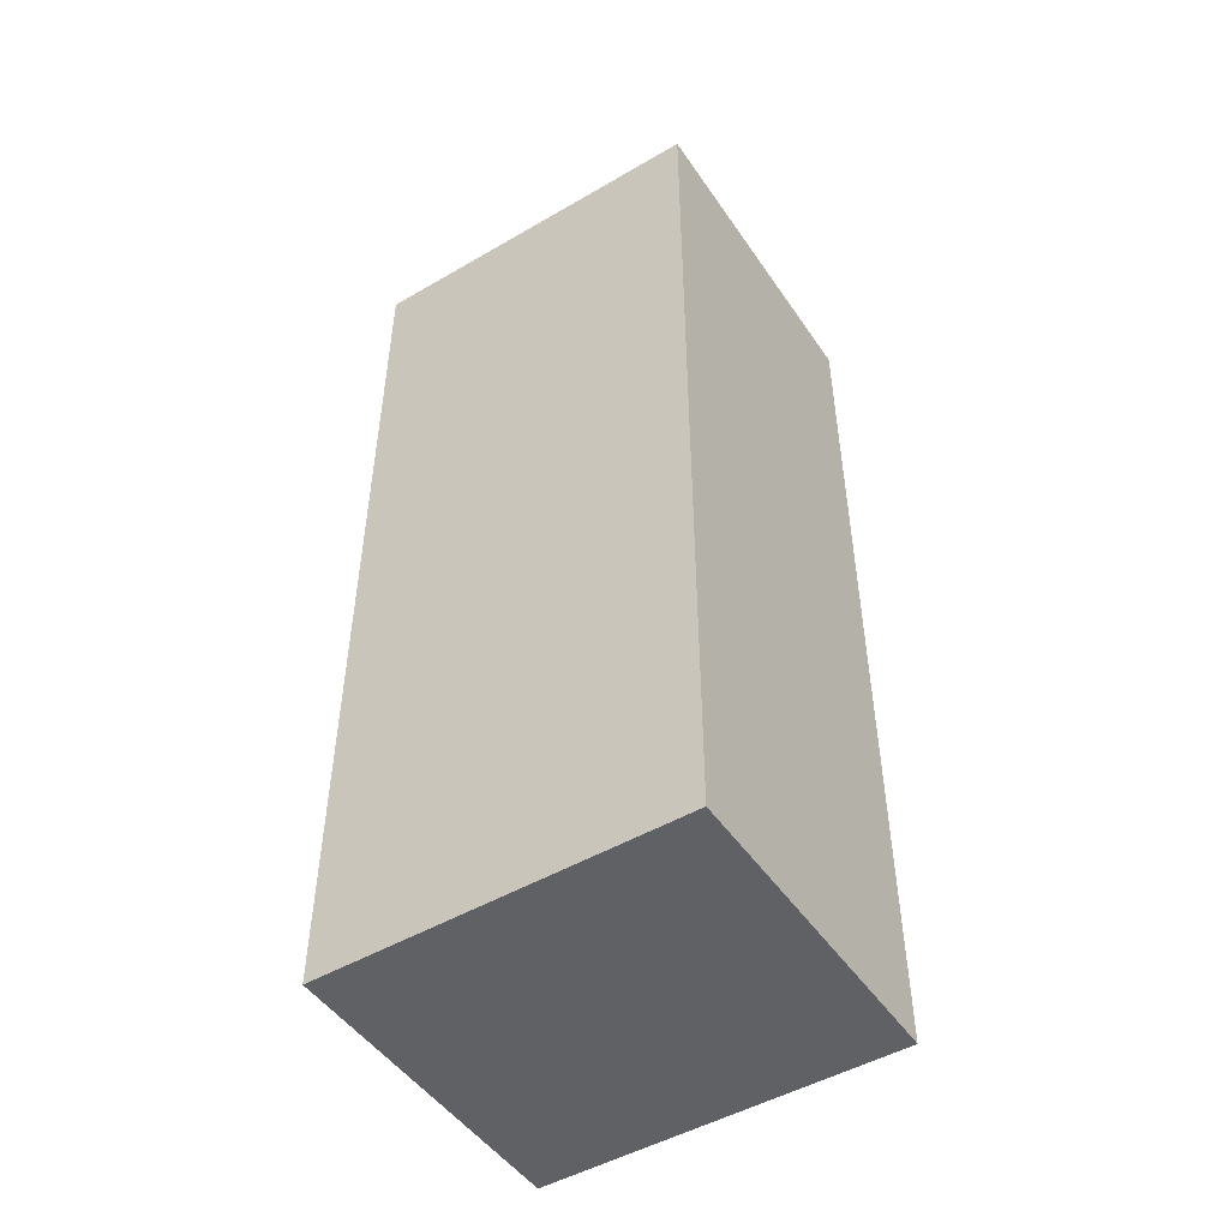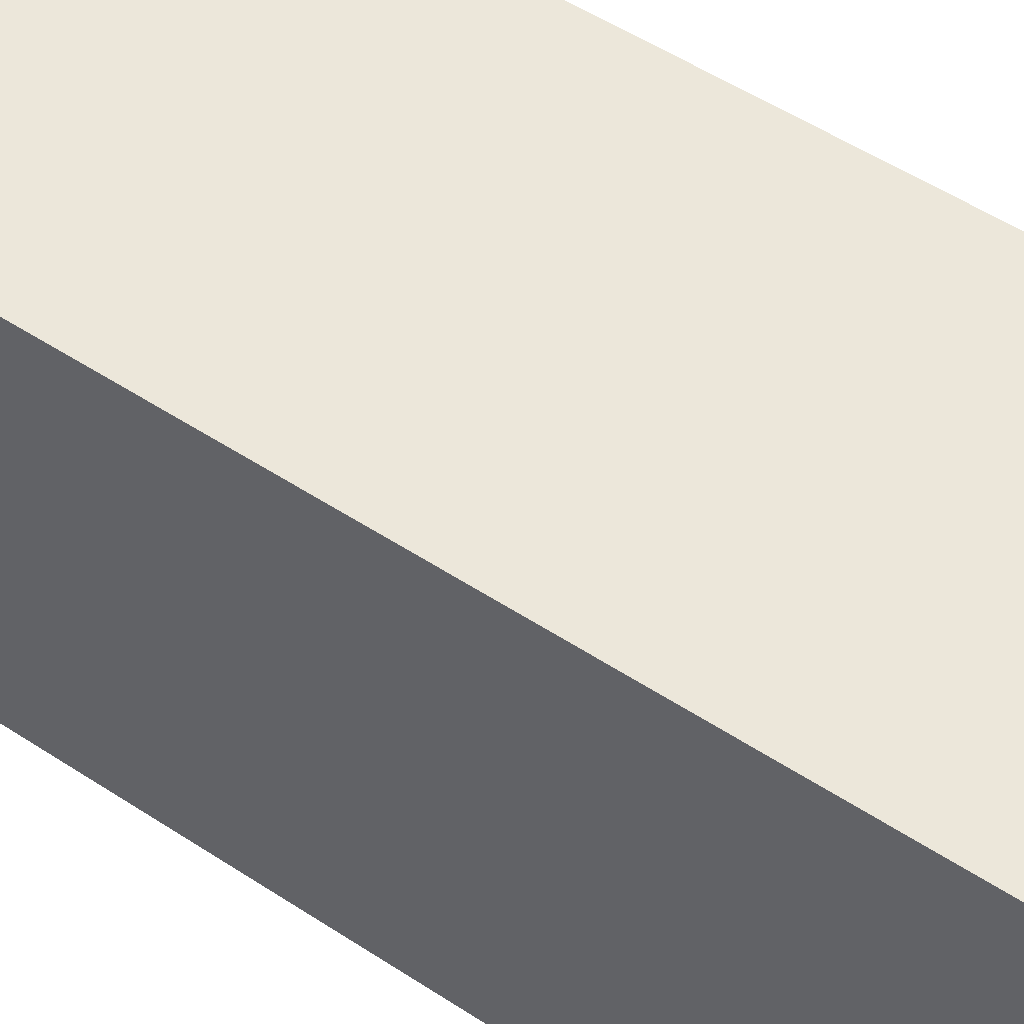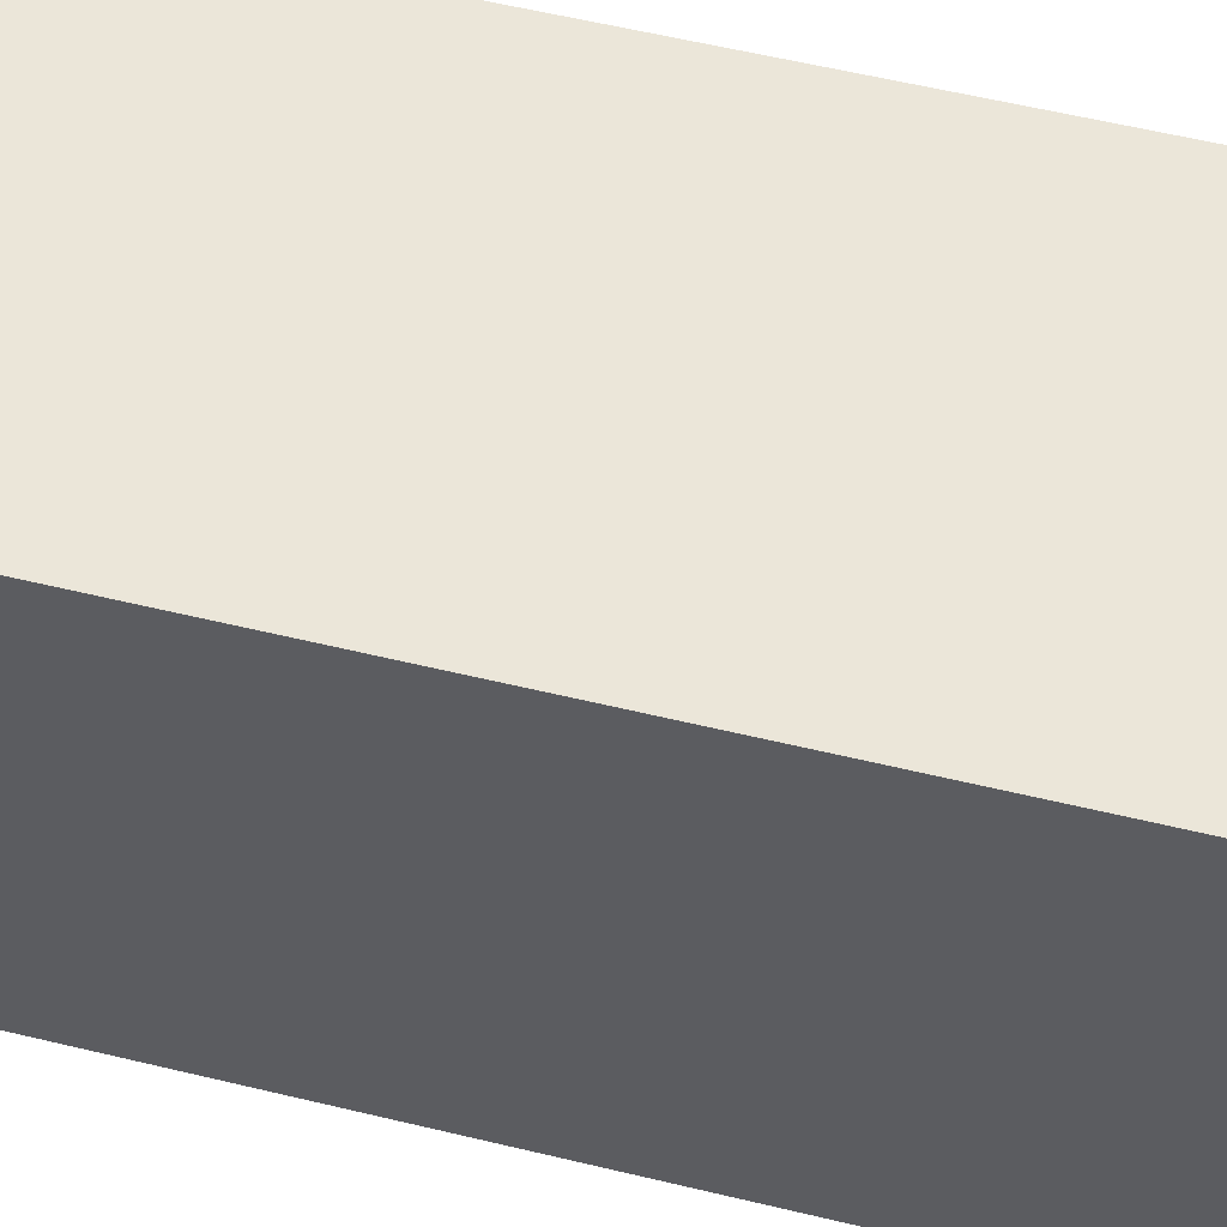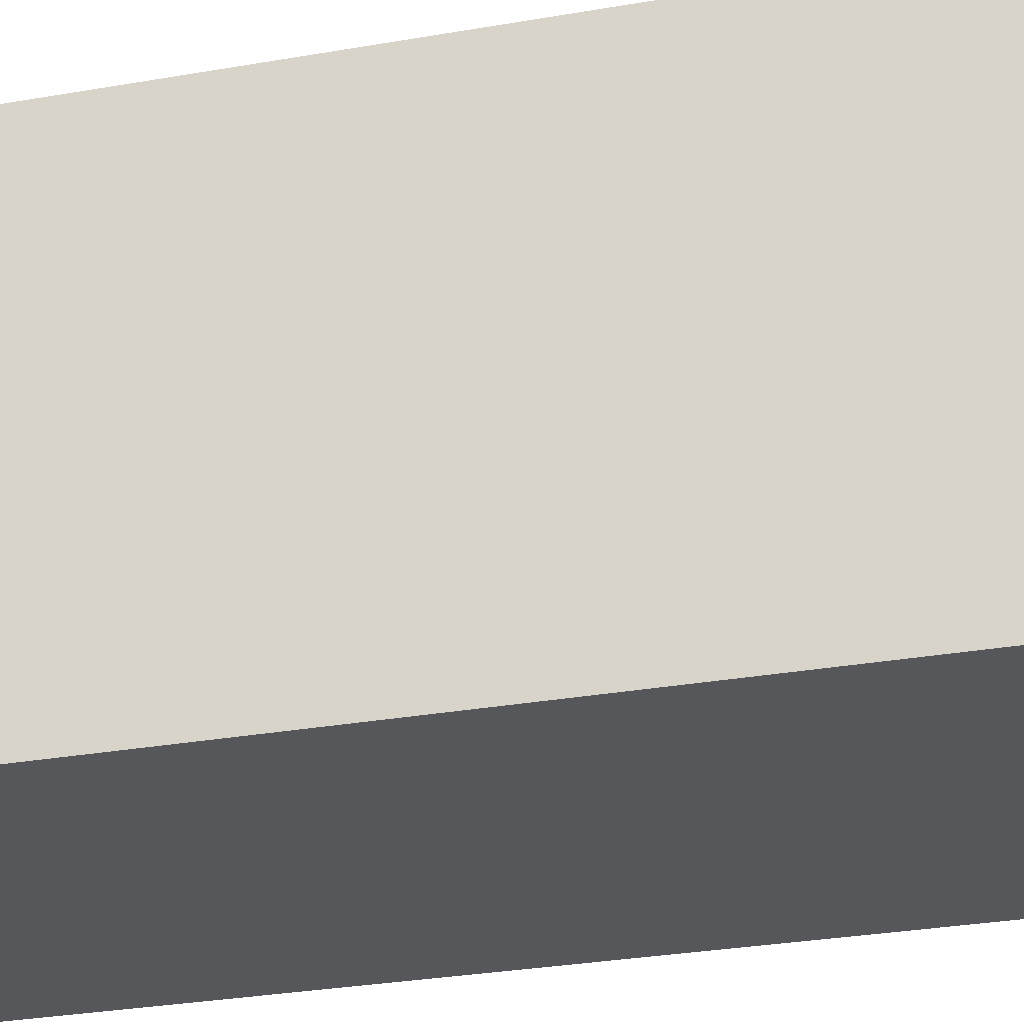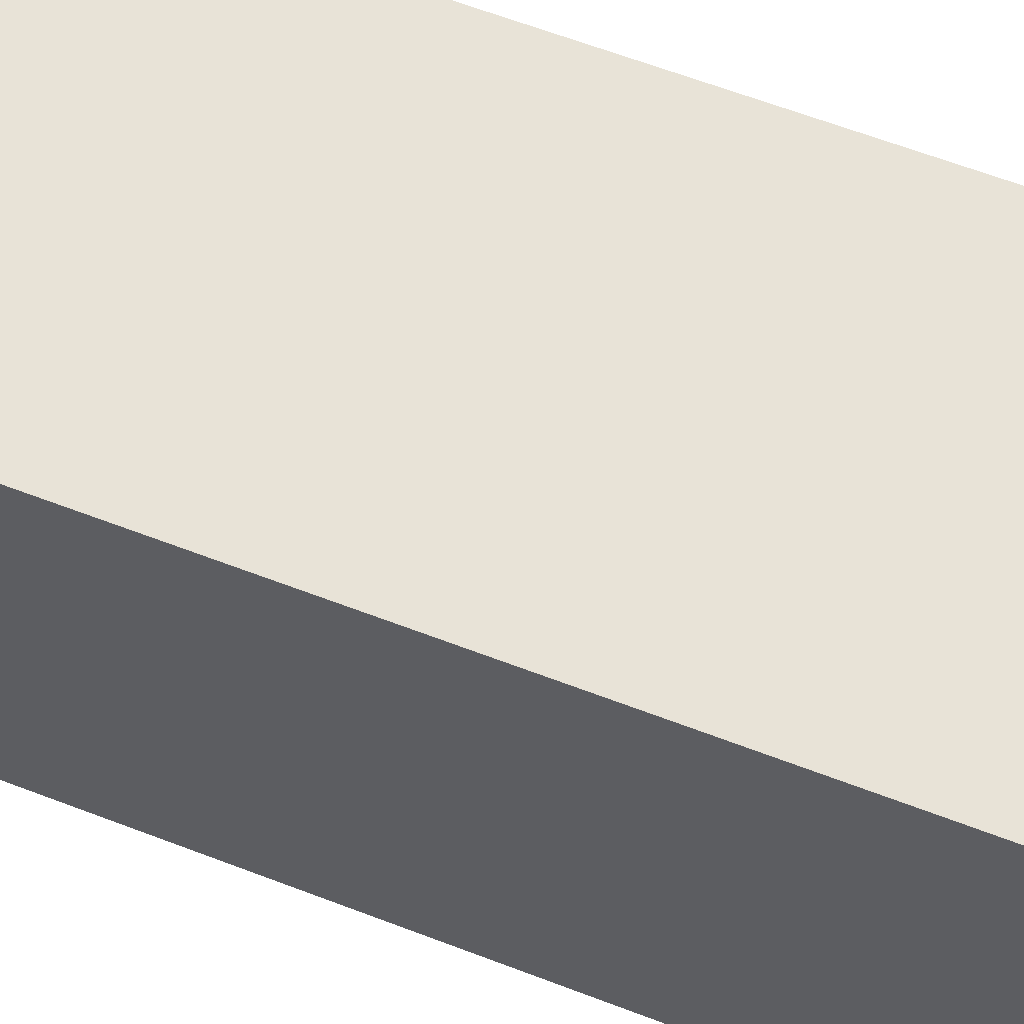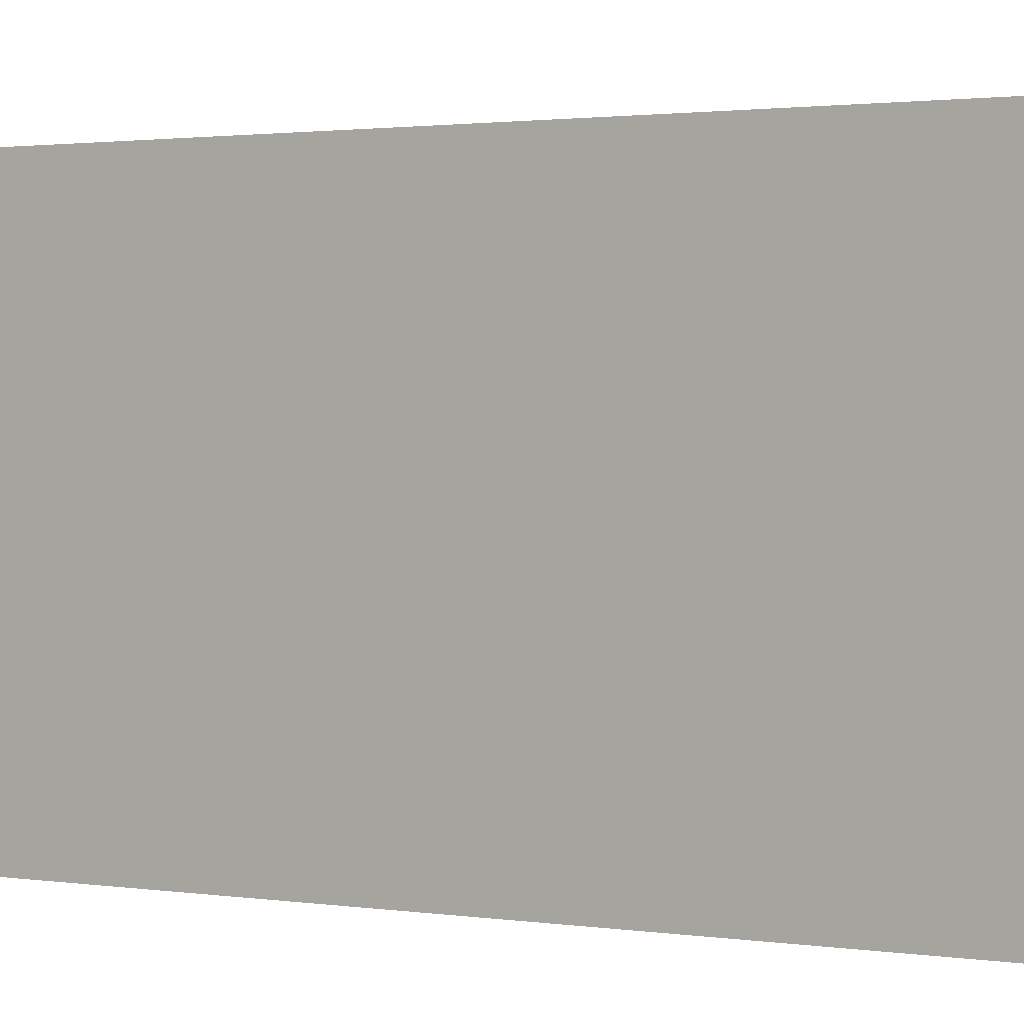
<metadata>
{"format":"obj","ext":"obj","renderer":"f3d","projection":"perspective","resolution":1024,"background":"white","views":[{"elev":-48.9,"azim":-57.1,"up":"+Z"},{"elev":51.7,"azim":125.6,"up":"+Y"},{"elev":55.6,"azim":104.4,"up":"+Y"},{"elev":-27.0,"azim":-74.2,"up":"+Y"},{"elev":62.1,"azim":-68.6,"up":"+Y"},{"elev":1.3,"azim":-55.3,"up":"+Y"}]}
</metadata>
<code>
v 2.078 0 6.138
v 2.078 0 -6.138
v 2.078 4.693 6.138
v 2.078 4.693 -6.138
v -2.078 4.693 6.138
v -2.078 4.693 -6.138
v -2.078 0 6.138
v -2.078 0 -6.138
v -1.757 4.693 6.138
v 1.763 4.693 6.138
v -1.757 0 6.138
v 1.763 0 6.138
v -1.757 0 -6.138
v 1.763 0 -6.138
v -1.757 4.693 -6.138
v 1.763 4.693 -6.138
v -2.078 4.693 -5.764
v -2.078 4.693 5.764
v 2.078 0 -5.764
v 2.078 0 5.764
v -2.078 0 5.764
v -2.078 0 -5.764
v 2.078 4.693 5.764
v 2.078 4.693 -5.764
v 1.763 4.693 -5.764
v 1.763 4.693 5.764
v -1.757 4.693 5.764
v -1.757 4.693 -5.764
v -1.757 0 -5.764
v -1.757 0 5.764
v 1.763 0 5.764
v 1.763 0 -5.764
v 1.763 4.282 6.138
v 1.763 0.4106 6.138
v -1.757 0.4106 6.138
v -1.757 4.282 6.138
v -1.757 4.282 -6.138
v -1.757 0.4106 -6.138
v 1.763 0.4106 -6.138
v 1.763 4.282 -6.138
v 2.078 0.4106 -6.138
v 2.078 4.282 -6.138
v 2.078 4.282 6.138
v 2.078 0.4106 6.138
v -2.078 0.4106 6.138
v -2.078 4.282 6.138
v -2.078 4.282 -6.138
v -2.078 0.4106 -6.138
v -2.078 4.282 5.764
v -2.078 0.4106 5.764
v -2.078 0.4106 -5.764
v -2.078 4.282 -5.764
v 2.078 4.282 -5.764
v 2.078 0.4106 -5.764
v 2.078 0.4106 5.764
v 2.078 4.282 5.764
f 17 18 27 28
f 19 20 31 32
f 21 22 29 30
f 23 24 25 26
f 28 27 26 25
f 30 29 32 31
f 27 9 10 26
f 11 30 31 12
f 29 13 14 32
f 16 15 28 25
f 3 23 26 10
f 12 31 20 1
f 7 21 30 11
f 9 27 18 5
f 24 4 16 25
f 17 28 15 6
f 29 22 8 13
f 19 32 14 2
f 33 34 44 43
f 36 35 34 33
f 35 36 46 45
f 37 38 48 47
f 38 37 40 39
f 39 40 42 41
f 41 42 53 54
f 43 44 55 56
f 45 46 49 50
f 47 48 51 52
f 50 49 52 51
f 54 53 56 55
f 9 36 33 10
f 35 11 12 34
f 13 38 39 14
f 37 15 16 40
f 2 14 39 41
f 12 1 44 34
f 7 11 35 45
f 38 13 8 48
f 33 43 3 10
f 46 36 9 5
f 15 37 47 6
f 42 40 16 4
f 18 17 52 49
f 50 51 22 21
f 20 19 54 55
f 56 53 24 23
f 1 20 55 44
f 45 50 21 7
f 22 51 48 8
f 54 19 2 41
f 5 18 49 46
f 47 52 17 6
f 24 53 42 4
f 43 56 23 3

</code>
